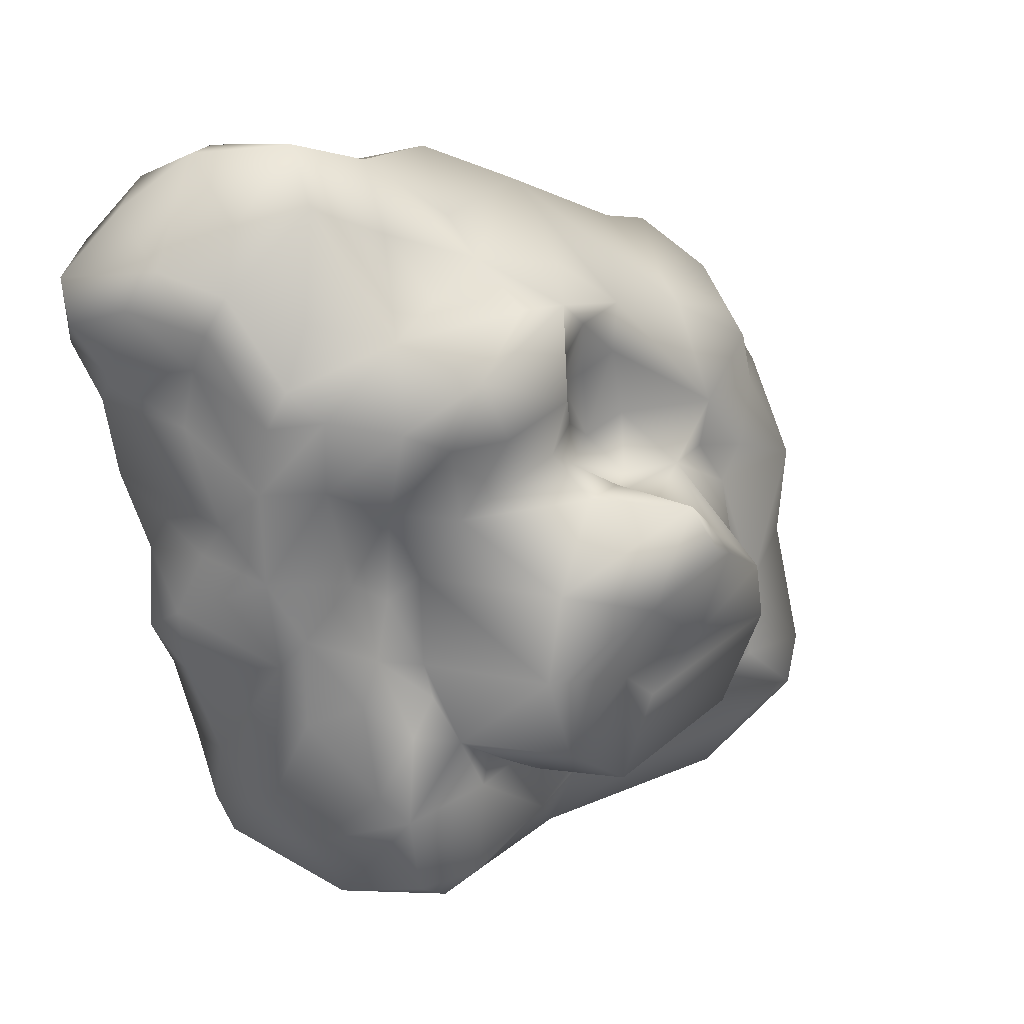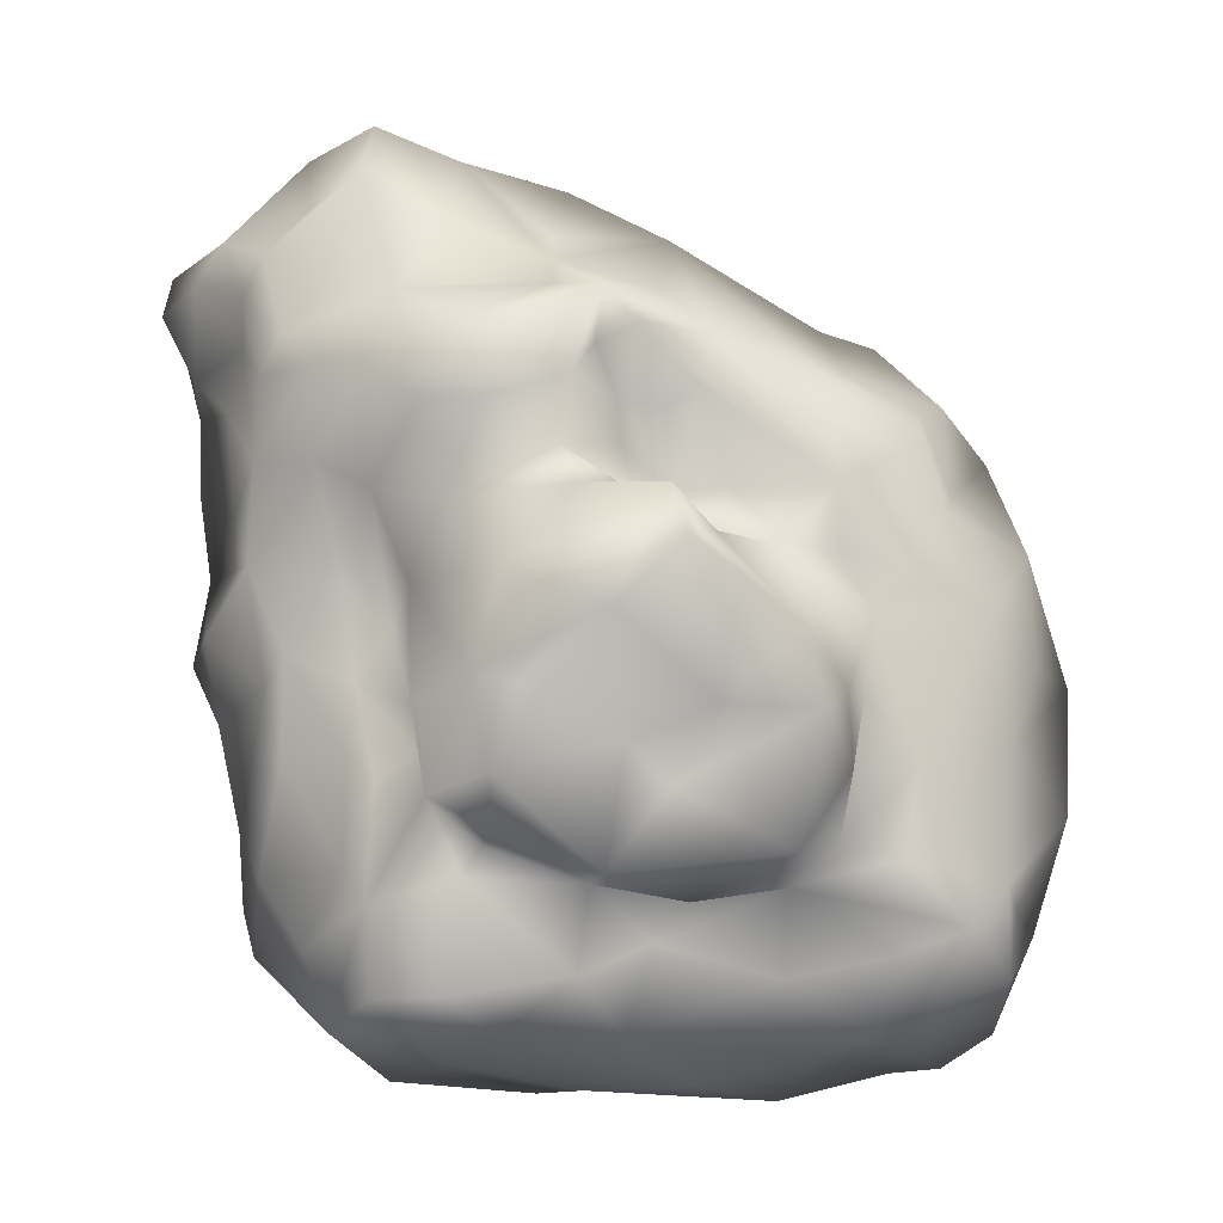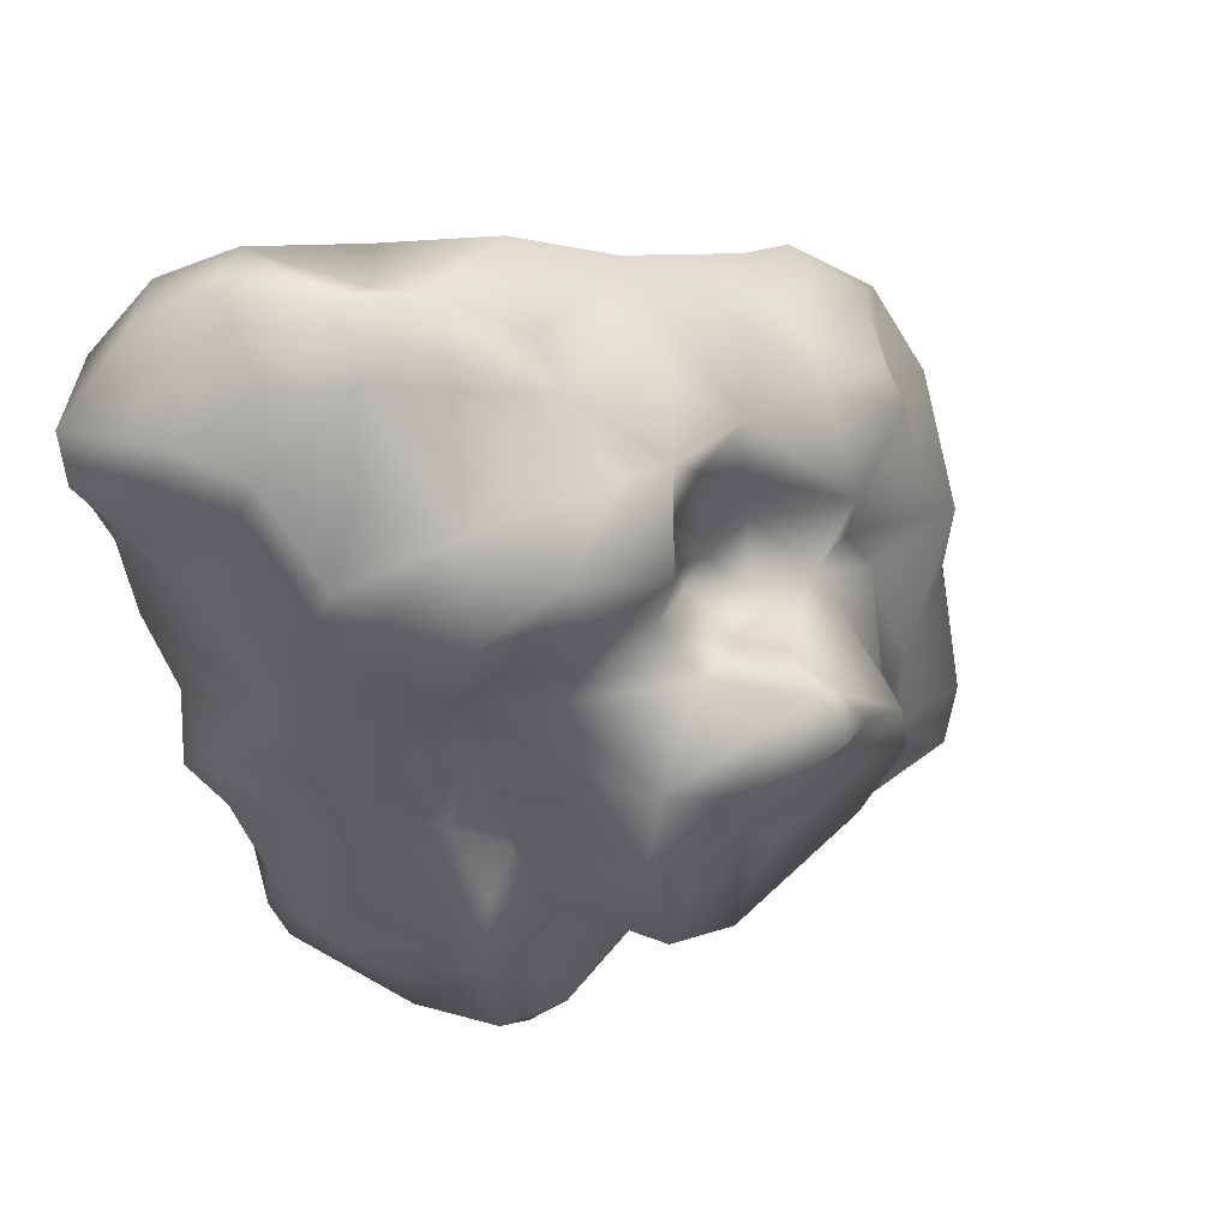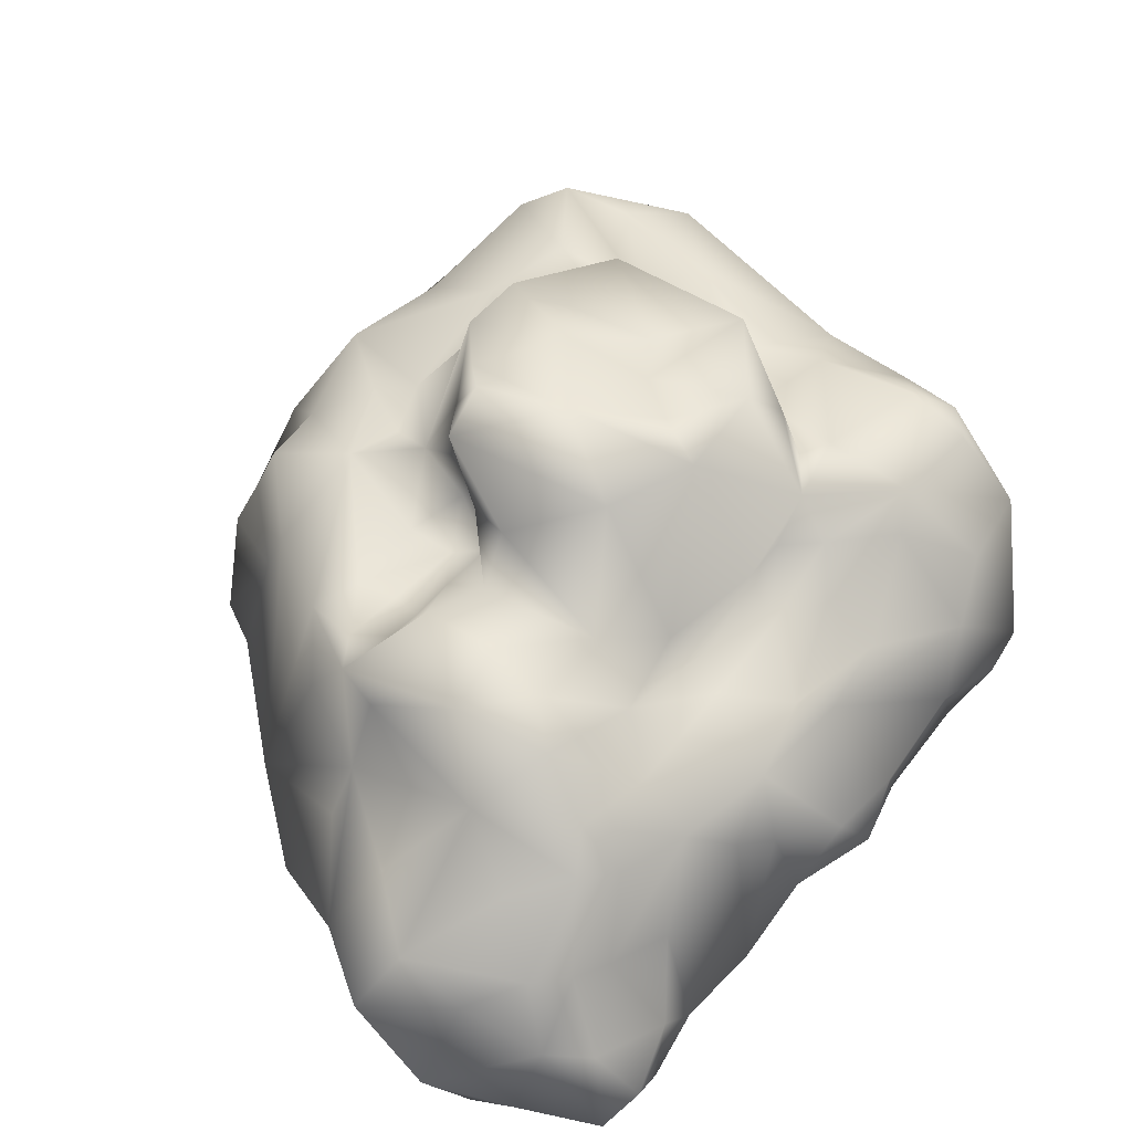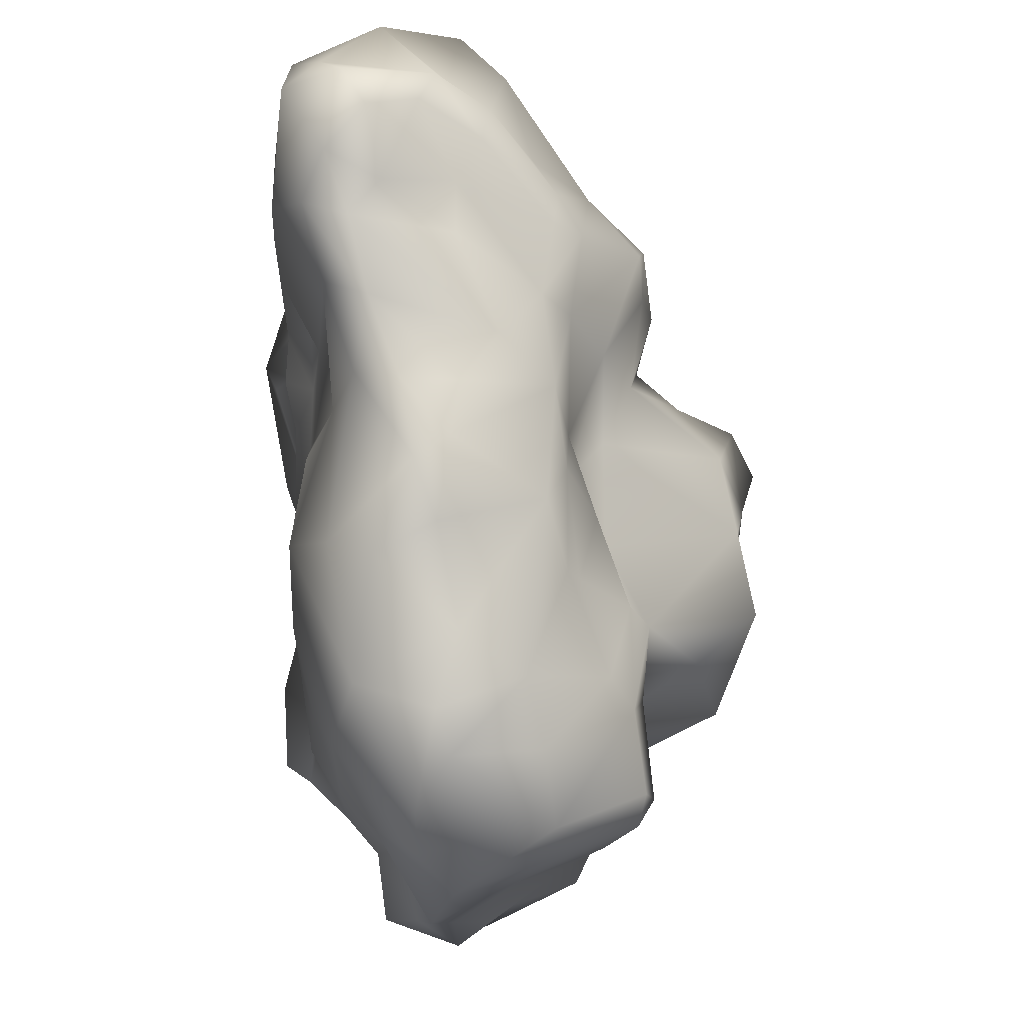
<metadata>
{"format":"obj","ext":"obj","renderer":"f3d","projection":"perspective","resolution":1024,"background":"white","views":[{"elev":29.4,"azim":144.5,"up":"+Z"},{"elev":-1.0,"azim":179.3,"up":"+Z"},{"elev":49.0,"azim":147.0,"up":"+Z"},{"elev":53.4,"azim":48.8,"up":"+Y"},{"elev":-14.8,"azim":89.0,"up":"+Z"}]}
</metadata>
<code>
o rock_05
v 0.3499 0.1703 10.59
v -0.0366 -2.609 12.24
v 3.08 0.000171 11.39
v 3.089 -1.449 12.2
v 2.66 -3.312 13.64
v 5.457 -2.065 14.24
v 5.747 -0.6312 12.56
v 5.974 -3.861 13.25
v 7.722 -2.07 15.17
v 1.865 -4.738 11.47
v 3.198 -4.292 12.46
v 4.927 -5.714 12.7
v 4.317 -6.225 11.67
v 8.165 -5.81 14.11
v 7.315 -6.833 11.53
v 7.994 -0.7626 13.78
v 9.426 -2.435 13.02
v 9.627 -4.348 14.62
v 10.51 -1.217 11.66
v 11.75 -2.729 12.19
v 9.956 -6.821 13.25
v 11.17 -5.969 12.78
v 1.77 2.359 10.48
v 2.986 2.076 10.52
v -1.073 1.167 9.365
v 4.828 0.4556 10.74
v 5.276 3.389 9.438
v 0.883 2.12 9.559
v 1.419 1.868 7.702
v 0.248 1.297 7.518
v 1.973 2.689 8.995
v 0.07321 1.314 5.402
v 1.314 2.11 6.496
v 0.7124 1.415 4.679
v 2.815 3.304 6.439
v 2.527 3.596 8.19
v 6.916 1.675 10.45
v 8.77 0.023 10.87
v 9.851 0.6821 9.389
v 9.095 1.386 8.524
v 7.691 3.093 8.425
v 4.585 3.655 7.597
v 0.9568 3.939 5.179
v 5.708 2.925 5.096
v 2.416 4.584 5.459
v 0.3138 3.056 4.239
v 6.225 3.256 7.573
v 7.528 2.049 5.478
v -0.6462 1.56 8.065
v -1.459 1.019 5.596
v -2.933 -1.467 9.495
v -3.868 0.62 8.353
v -4.109 1.931 5.594
v -0.8387 1.989 4.184
v -2.676 2.237 4.021
v -6.313 0.8452 6.735
v -6.292 -0.002689 7.449
v -4.13 1.565 3.899
v -6.915 0.6228 4.897
v -4.894 1.83 2.514
v -4.444 -0.9899 8.584
v -4.031 -3.189 9.919
v -5.476 -3.261 9.465
v -7.155 -2.183 7.797
v -7.221 -1.117 5.458
v -8.475 -3.445 6.392
v -0.6215 -3.985 10.47
v -4.412 -4.603 8.37
v -0.1041 -5.832 9.795
v -3.013 -5.833 7.938
v -5.381 -6.072 4.255
v -4.149 -6.897 5.972
v 1.279 5.038 -0.7403
v 1.61 6.573 2.471
v 3.338 6.16 0.5212
v 4.889 6.037 0.947
v 4.206 5.652 3.37
v -0.1731 7.138 4.067
v 0.2131 6.461 5.352
v 6.566 2.055 3.135
v 4.474 6.555 -1.381
v 1.764 5.603 -3.829
v 0.2007 4.953 -1.798
v 6.097 3.341 -2.093
v 4.405 4.842 -2.838
v 2.119 1.981 -4.317
v 4.765 2.884 -3.331
v -0.9641 5.538 0.1971
v -3.425 5.587 0.05226
v -2.87 4.645 -3.361
v -0.3103 3.437 -4.654
v -4.274 3.556 -1.41
v -4.143 3.504 0.4369
v -4.647 2.303 0.2793
v -2.767 2.554 -4.379
v -4.007 2.769 -3.288
v -2.973 5.768 1.996
v -1.413 6.272 3.209
v -0.8459 5.951 4.231
v -0.4183 4.102 4.317
v 0.5517 1.961 -5.796
v 2.405 2.399 -6.546
v 1.211 1.223 -8.241
v 4.435 2.137 -8.1
v 3.163 -0.8087 -9.142
v 5.567 3.446 -6.909
v 5.187 3.195 -4.079
v 5.576 -0.145 -9.088
v 6.45 2.929 -7.782
v 7.288 -2.139 -9.763
v 8.699 0.5882 -8.128
v 7.465 3.09 -7.033
v 7.576 2.789 -4.741
v 2.236 -2.163 -10.01
v -0.5363 -1.088 -9.747
v 3.47 -2.795 -10.18
v 0.01067 -3.257 -9.765
v 8.198 -3.099 -8.743
v 0.6557 -3.874 -7.746
v 4.647 -4.388 -7.648
v 3.866 -5.381 -6.637
v 8.068 -5.46 -5.785
v 9.219 -3.152 -7.849
v -3.801 -0.2872 -8.914
v -2.784 -2.042 -10.28
v -3.406 -4.306 -9.43
v -5.632 -1.604 -9.505
v -0.5461 -4.475 -7.727
v -2.364 -4.416 -5.827
v -4.439 -4.417 -7.879
v -4.879 1.709 -8.109
v -6.942 -1.155 -9.314
v -8.276 -1.071 -8.438
v -7.608 -3.171 -6.903
v -2.71 2.013 -6.668
v -5.426 2.706 -6.023
v -1.147 -6.9 -0.5098
v -0.5398 -7.411 -2.678
v 0.3472 -6.589 -0.4218
v 2.123 -6.775 -1.299
v -1.339 -7.339 -4.94
v 1.152 -6.325 -3.745
v -0.2101 -6.53 -5.595
v 1.208 -6.291 -5.065
v 2.807 -6.328 -5.129
v 4.44 -6.569 -3.162
v 4.594 -6.463 2.193
v 4.579 -6.18 -4.384
v 0.3518 -5.3 -6.837
v 6.779 -6.651 -2.297
v 8.428 -6.69 -0.3685
v 2.228 -6.995 1.261
v 1.663 -6.724 3.529
v 4.436 -6.87 4.101
v 6.007 -6.293 4.887
v 4.94 -7.187 5.467
v -0.21 -6.694 3.165
v 2.38 -7.663 6.036
v 1.649 -8.062 6.981
v 3.945 -7.128 5.887
v 5.113 -7.111 6.757
v 2.605 -7.278 9.102
v 6.716 -6.196 3.096
v 8.485 -6.274 2.09
v 7.522 -6.055 5.56
v 9.285 -5.517 3.255
v 6.398 -6.358 6.385
v 6.693 -7.271 7.995
v 8.133 -7.336 8.595
v 9.03 -5.578 5.626
v 8.648 -5.907 6.733
v 11.37 -5.738 6.233
v 9.66 -7.309 8.994
v 0.2086 -6.783 8.758
v 4.224 -7.026 9.977
v 1.869 -5.74 9.992
v 9.307 -7.287 10.66
v 11.76 -6.949 11.69
v 12.12 -6.314 8.23
v 13.11 -5.682 9.353
v -2.204 -6.926 2.264
v -2.08 -7.612 4.179
v -3.605 -6.241 -0.02261
v -5.366 -6.247 1.469
v -4.875 -5.5 -0.852
v -3.813 -7.003 3.761
v -7.256 -6.16 2.066
v -7.171 -5.251 -0.7042
v -8.393 -5.07 3.589
v -2.78 -6.154 -1.477
v -4.929 -6.199 -3.268
v -3.415 -6.764 -4.576
v -7.282 -5.038 -3.144
v -6.128 -4.377 -4.762
v -3.989 -4.679 -5.525
v 9.773 0.8944 1.479
v 10.3 0.335 0.5212
v 9.828 0.8936 -1.356
v 10.49 -0.2322 -4.366
v 11.19 -2.013 -3.28
v 11.81 -2.602 -0.5178
v 12.57 -3.204 1.011
v 11.39 -4.313 -1.292
v 11.16 -2.611 -5.351
v 10.83 -2.202 -6.542
v 10.03 -5.566 -0.6594
v 10.52 -4.788 -4.566
v 9.328 0.2798 -6.127
v 8.154 1.287 -1.217
v 8.211 2.105 -3.955
v 7.341 2.725 -1.796
v 7.913 1.793 0.6142
v 6.511 2.085 0.1285
v 6.247 2.122 -1.103
v 8.213 1.001 2.903
v 10.72 0.5453 3.545
v 7.047 1.039 1.976
v 8.957 1.057 6.155
v 10.59 0.2038 6.232
v 10.42 0.5345 8.357
v 11.09 -1.469 10.57
v 12.15 -2.249 1.751
v 11.34 -1.993 3.511
v 11.23 -0.9401 4.868
v 11.53 -2.158 7.623
v 12.16 -3.603 3.286
v 12.53 -4.474 5.501
v 12.62 -5.015 7.69
v 11.15 -2.168 9.3
v 12.55 -3.172 11.08
v 12.68 -4.181 8.679
v 11 -4.876 3.813
v 13.6 -4.567 10.44
v 13.41 -5.269 11.56
v -8.534 0.4962 -1.018
v -10.53 -2.743 0.3987
v -9.415 -1.037 0.969
v -8.017 1.278 2.369
v -9.378 -2.095 3.941
v -9.746 -3.936 3.224
v -5.999 2.252 -1.339
v -5.684 1.656 3.49
v -10.33 -1.731 -2.928
v -8.253 2.053 -4.321
v -8.735 -0.00865 -5.148
v -5.643 2.686 -3.676
v -8.503 0.6614 -6.879
v -7.284 2.834 -5.319
v -9.365 -1.254 -5.931
v -9.86 -4.091 -2.014
v -9.771 -4.337 -3.591
v -8.495 -3.594 -5.112
f 1 2 3
f 2 4 3
f 2 5 4
f 4 5 6
f 3 4 6
f 3 6 7
f 6 5 8
f 6 8 9
f 5 10 11
f 11 12 5
f 11 13 12
f 11 10 13
f 5 12 8
f 8 12 14
f 12 15 14
f 7 9 16
f 6 9 7
f 8 14 9
f 16 9 17
f 9 14 18
f 16 17 19
f 17 20 19
f 9 18 17
f 17 18 20
f 14 21 18
f 18 22 20
f 18 21 22
f 1 3 23
f 3 24 23
f 25 1 23
f 3 26 24
f 3 7 26
f 24 27 23
f 28 29 30
f 28 31 29
f 23 31 28
f 32 29 33
f 32 33 34
f 34 33 35
f 29 31 36
f 29 36 33
f 36 35 33
f 31 23 36
f 23 27 36
f 7 37 26
f 7 16 37
f 26 37 24
f 16 38 37
f 16 19 38
f 37 38 39
f 39 40 37
f 24 37 27
f 37 41 27
f 27 42 36
f 37 40 41
f 34 35 43
f 36 42 35
f 35 42 44
f 44 45 35
f 34 43 46
f 43 35 45
f 27 47 42
f 27 41 47
f 42 47 44
f 47 48 44
f 41 48 47
f 23 28 25
f 28 30 49
f 29 32 30
f 25 28 49
f 49 30 32
f 49 32 50
f 51 25 52
f 25 49 53
f 53 49 50
f 32 54 50
f 25 53 52
f 53 50 55
f 54 55 50
f 34 54 32
f 46 54 34
f 52 56 57
f 52 53 56
f 53 55 58
f 56 53 59
f 55 60 58
f 1 25 2
f 2 25 51
f 51 52 61
f 51 61 62
f 2 51 62
f 52 57 61
f 61 63 62
f 61 57 64
f 56 65 57
f 57 65 64
f 61 64 63
f 64 66 63
f 5 2 10
f 10 2 67
f 67 2 62
f 62 68 67
f 10 67 69
f 67 68 70
f 62 63 68
f 63 66 68
f 68 66 71
f 70 68 72
f 73 74 75
f 75 74 76
f 74 77 76
f 74 78 79
f 74 79 77
f 79 43 45
f 79 45 77
f 45 44 77
f 76 77 80
f 77 44 80
f 73 75 81
f 73 82 83
f 73 81 82
f 76 81 75
f 81 76 84
f 81 84 85
f 82 81 85
f 82 85 86
f 85 87 86
f 85 84 87
f 88 73 83
f 83 89 88
f 83 90 89
f 82 90 83
f 82 91 90
f 89 90 92
f 89 92 93
f 93 92 94
f 95 96 90
f 90 96 92
f 73 88 74
f 88 89 97
f 74 98 78
f 88 98 74
f 88 97 98
f 89 93 97
f 97 93 55
f 93 60 55
f 78 98 99
f 78 99 79
f 98 97 99
f 99 97 55
f 99 55 100
f 79 99 100
f 79 100 43
f 100 46 43
f 46 100 55
f 46 55 54
f 101 86 102
f 103 101 102
f 103 102 104
f 105 103 104
f 104 102 106
f 91 82 86
f 102 107 106
f 102 86 107
f 105 104 108
f 108 104 109
f 104 106 109
f 110 109 111
f 109 106 112
f 109 112 111
f 106 113 112
f 86 87 107
f 105 114 115
f 105 108 114
f 114 108 116
f 114 116 117
f 108 109 110
f 108 110 116
f 110 111 118
f 117 116 119
f 116 120 119
f 119 120 121
f 110 120 116
f 120 110 118
f 118 122 120
f 118 123 122
f 120 122 121
f 124 115 125
f 115 114 125
f 114 117 125
f 125 117 126
f 125 126 127
f 117 119 128
f 117 128 126
f 128 129 126
f 126 129 130
f 125 127 124
f 131 127 132
f 132 133 131
f 127 134 132
f 126 130 127
f 127 130 134
f 105 115 103
f 115 124 103
f 103 124 131
f 103 135 101
f 103 131 135
f 135 95 101
f 127 131 124
f 131 136 135
f 101 95 86
f 86 95 91
f 95 90 91
f 135 136 95
f 137 138 139
f 139 138 140
f 138 141 142
f 141 143 142
f 138 142 140
f 142 144 145
f 140 146 147
f 140 142 146
f 142 145 146
f 146 145 148
f 142 143 144
f 144 149 145
f 128 119 149
f 149 119 121
f 149 121 145
f 148 145 121
f 147 146 150
f 146 148 150
f 150 122 151
f 150 148 122
f 148 121 122
f 139 140 152
f 139 152 153
f 152 154 153
f 140 147 152
f 152 147 154
f 154 147 155
f 154 155 156
f 157 153 158
f 159 157 158
f 153 160 158
f 159 161 162
f 153 154 160
f 154 156 160
f 160 156 161
f 158 160 159
f 160 161 159
f 147 150 163
f 150 151 164
f 163 150 164
f 147 163 155
f 163 165 155
f 151 166 164
f 164 166 163
f 156 155 161
f 155 167 161
f 155 165 167
f 167 165 168
f 161 167 168
f 165 169 168
f 163 170 165
f 165 170 171
f 163 166 170
f 170 166 172
f 170 172 171
f 165 171 169
f 169 171 173
f 171 172 173
f 159 162 174
f 161 175 162
f 174 162 176
f 161 168 175
f 162 175 13
f 162 13 176
f 176 13 10
f 175 15 13
f 13 15 12
f 168 169 175
f 175 169 15
f 169 177 15
f 169 173 177
f 173 178 177
f 173 179 178
f 179 180 178
f 15 21 14
f 15 177 21
f 177 178 21
f 21 178 22
f 139 153 157
f 139 157 181
f 157 182 181
f 157 159 182
f 183 184 185
f 181 184 183
f 181 186 184
f 182 186 181
f 186 182 72
f 182 159 174
f 176 69 174
f 176 10 69
f 182 174 72
f 174 70 72
f 174 69 70
f 69 67 70
f 186 71 184
f 186 72 71
f 184 71 187
f 184 187 188
f 187 189 188
f 187 71 189
f 72 68 71
f 139 181 137
f 181 190 137
f 137 190 138
f 181 183 190
f 183 191 190
f 183 185 191
f 138 190 141
f 190 191 192
f 141 190 192
f 184 188 185
f 185 188 193
f 185 193 191
f 191 193 194
f 141 129 143
f 144 143 149
f 143 129 149
f 141 192 129
f 191 195 192
f 192 195 129
f 149 129 128
f 129 195 130
f 195 191 194
f 195 194 130
f 196 197 198
f 197 199 198
f 199 197 200
f 197 201 200
f 202 203 201
f 200 201 203
f 199 204 205
f 199 200 204
f 203 206 207
f 200 203 207
f 204 200 207
f 207 206 151
f 207 151 122
f 208 199 205
f 204 123 205
f 111 205 118
f 205 123 118
f 207 123 204
f 207 122 123
f 196 198 209
f 198 210 209
f 209 211 212
f 198 199 210
f 213 214 84
f 212 211 214
f 209 210 211
f 210 113 211
f 211 113 84
f 199 208 210
f 210 208 113
f 111 208 205
f 208 111 113
f 113 111 112
f 213 84 76
f 214 211 84
f 113 107 84
f 84 107 87
f 113 106 107
f 209 212 196
f 196 215 216
f 196 212 215
f 214 213 212
f 213 217 212
f 215 212 217
f 216 215 218
f 216 218 219
f 218 215 48
f 215 217 48
f 217 213 80
f 213 76 80
f 219 218 40
f 219 40 220
f 218 41 40
f 218 48 41
f 220 39 221
f 220 40 39
f 19 39 38
f 217 80 48
f 48 80 44
f 196 216 197
f 197 216 222
f 216 223 222
f 216 219 224
f 216 224 223
f 224 219 225
f 197 222 201
f 201 222 202
f 222 223 226
f 202 222 226
f 223 224 227
f 223 227 226
f 224 228 227
f 224 225 228
f 219 220 229
f 229 220 221
f 39 19 221
f 219 229 225
f 229 221 230
f 229 231 225
f 229 230 231
f 221 19 20
f 221 20 230
f 203 202 206
f 206 202 232
f 202 226 232
f 228 225 231
f 226 227 232
f 206 232 166
f 206 166 151
f 232 172 166
f 232 227 172
f 172 227 179
f 227 228 179
f 172 179 173
f 231 230 233
f 233 230 234
f 230 20 234
f 20 22 234
f 228 180 179
f 231 180 228
f 231 233 180
f 233 234 180
f 180 234 178
f 234 22 178
f 235 236 237
f 238 237 239
f 239 237 236
f 236 240 239
f 236 188 240
f 240 188 189
f 238 239 59
f 59 239 65
f 66 239 240
f 65 239 66
f 66 64 65
f 240 189 66
f 66 189 71
f 237 238 235
f 241 238 60
f 59 242 238
f 65 56 59
f 238 242 60
f 242 58 60
f 242 59 53
f 242 53 58
f 241 60 94
f 94 60 93
f 235 238 241
f 243 235 244
f 235 241 244
f 243 244 245
f 241 246 244
f 241 94 96
f 94 92 96
f 245 244 247
f 244 246 248
f 244 248 247
f 133 247 131
f 247 248 131
f 131 248 136
f 241 96 246
f 248 246 95
f 95 246 96
f 248 95 136
f 243 245 249
f 235 243 236
f 236 243 250
f 243 251 250
f 243 249 251
f 251 249 252
f 245 247 249
f 247 133 249
f 249 134 252
f 249 133 134
f 133 132 134
f 188 236 250
f 250 251 188
f 251 252 193
f 251 193 188
f 193 252 194
f 252 130 194
f 134 130 252

</code>
